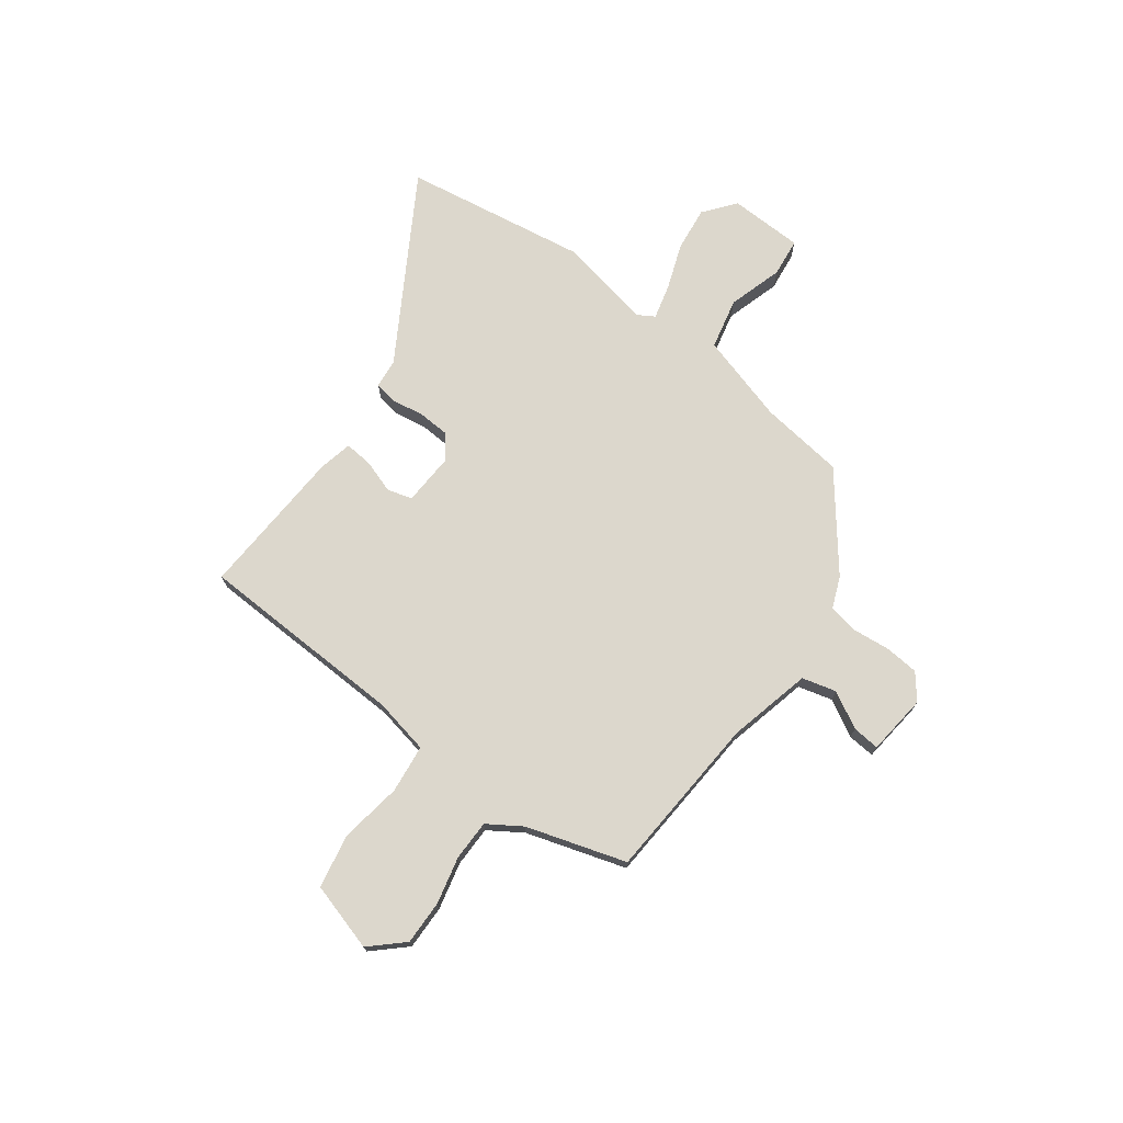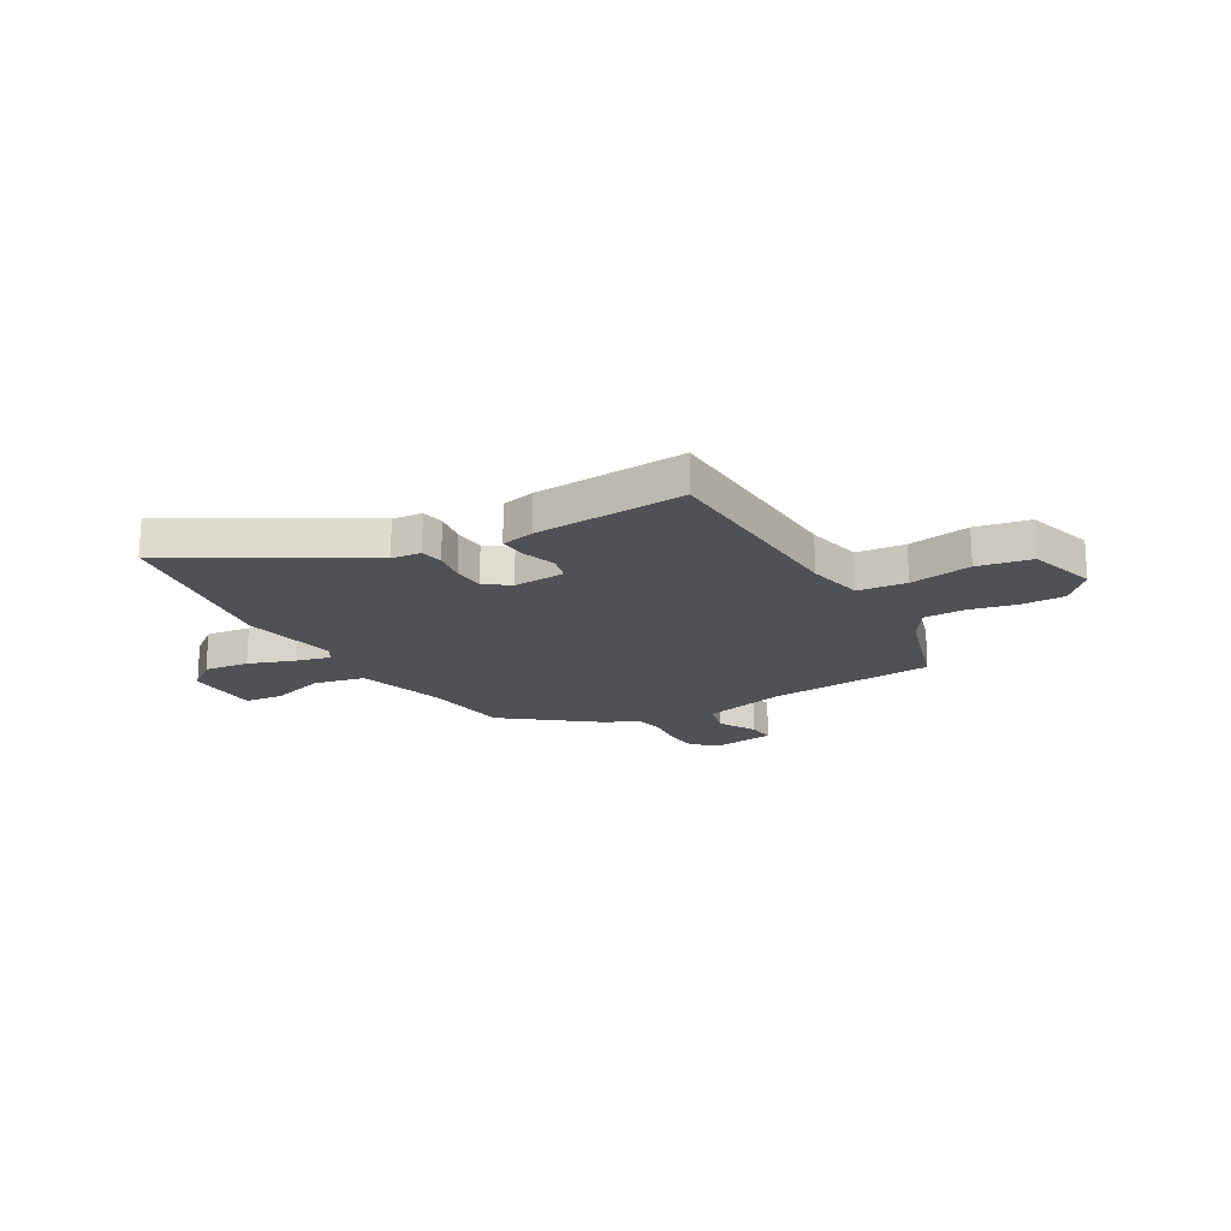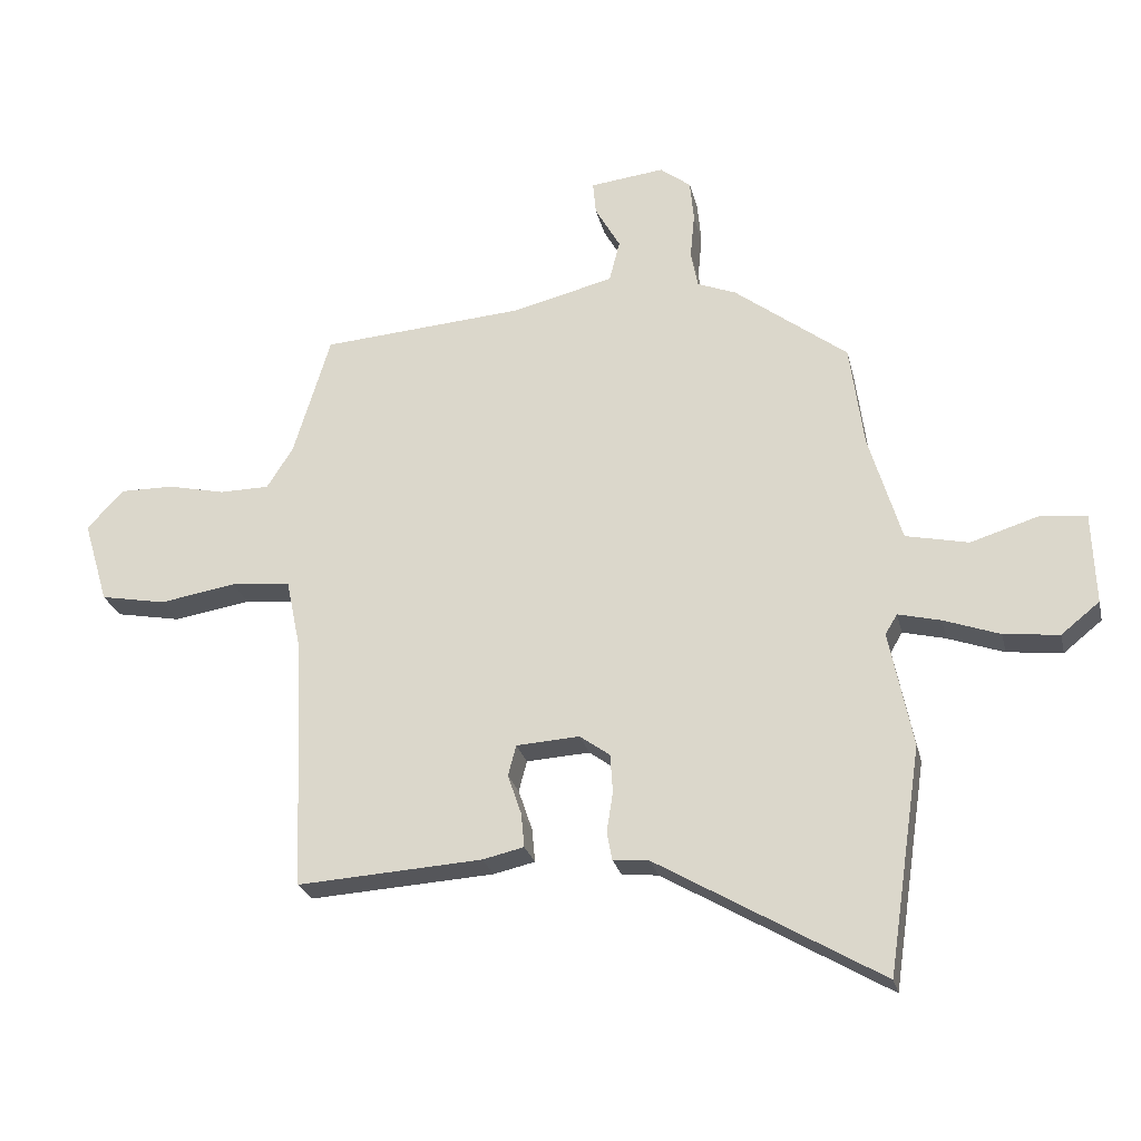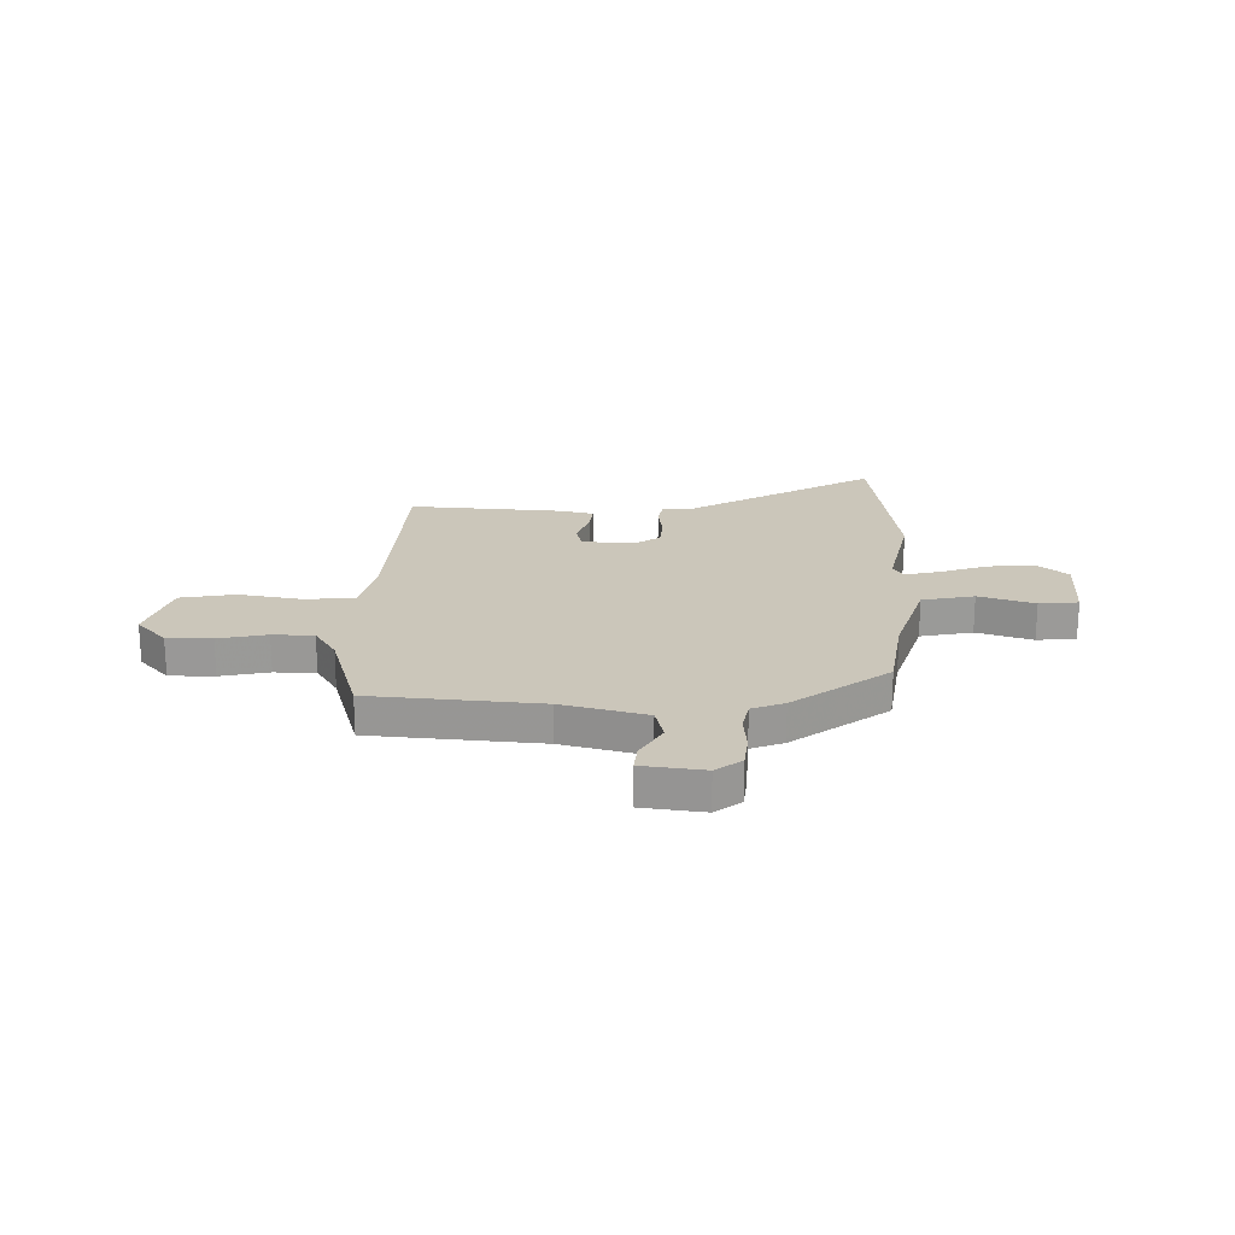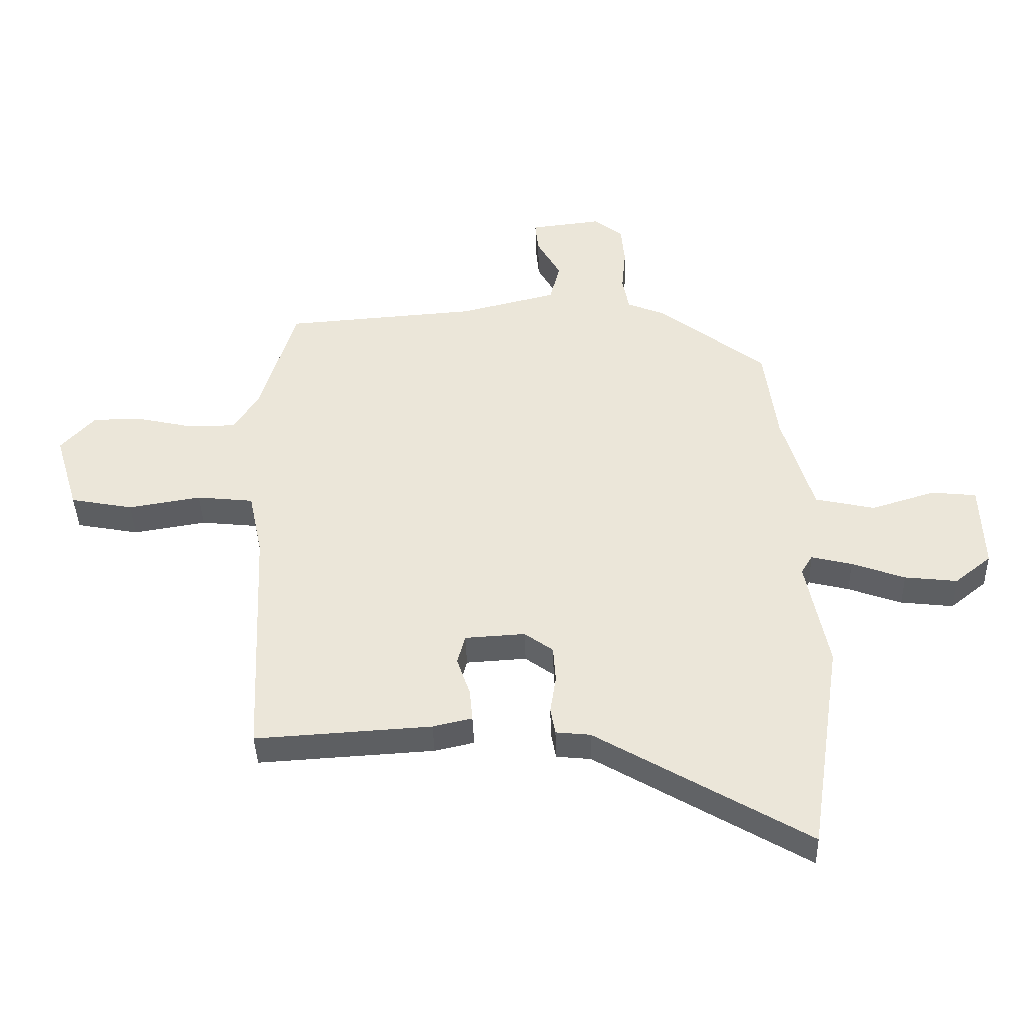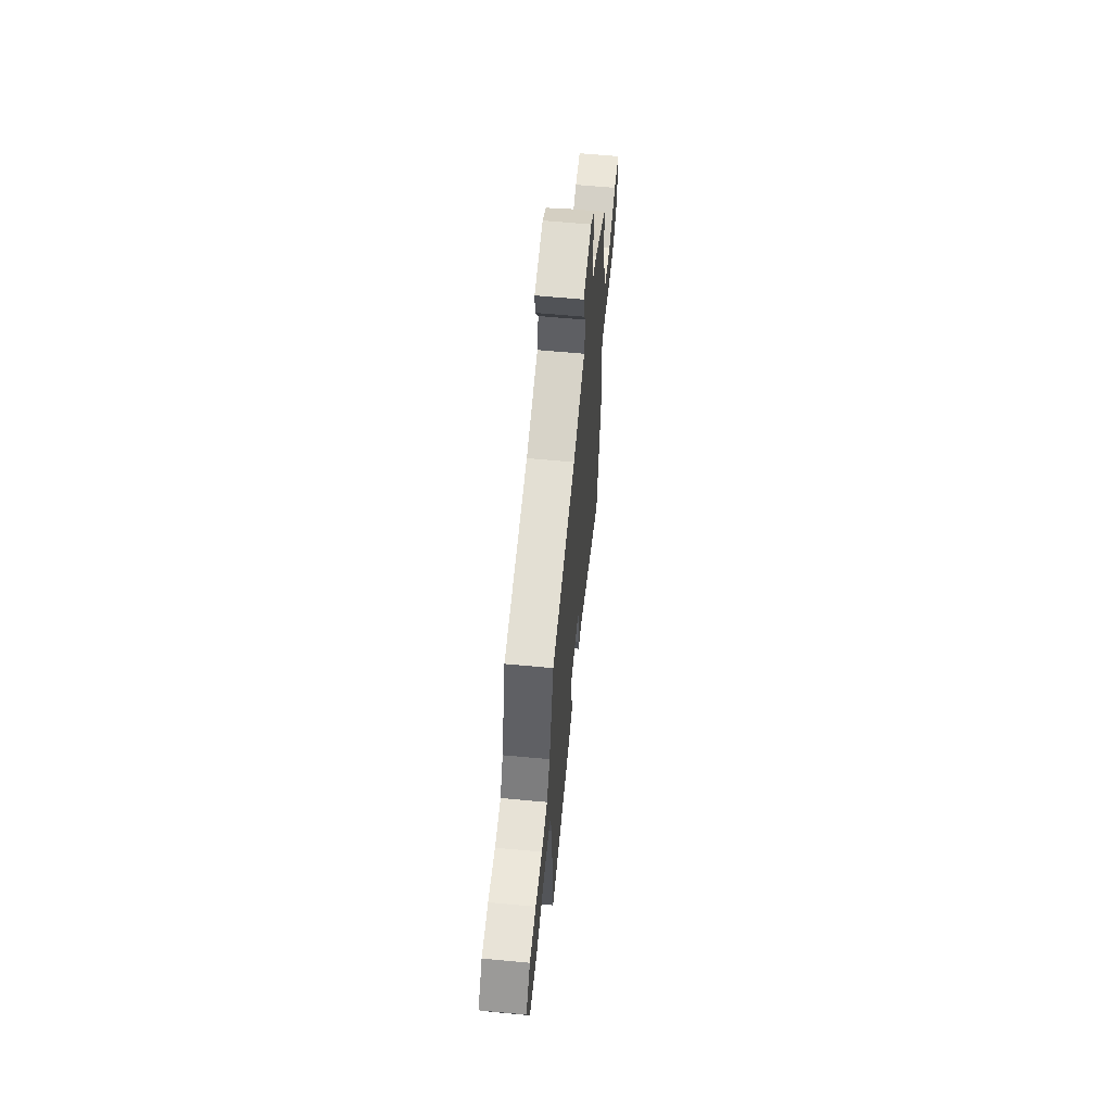
<metadata>
{"format":"obj","ext":"obj","renderer":"f3d","projection":"perspective","resolution":1024,"background":"white","views":[{"elev":73.0,"azim":-53.8,"up":"+Y"},{"elev":-19.5,"azim":-150.1,"up":"+Y"},{"elev":-25.5,"azim":12.9,"up":"+Z"},{"elev":21.1,"azim":1.9,"up":"+Y"},{"elev":-40.5,"azim":1.7,"up":"+Z"},{"elev":62.8,"azim":-84.6,"up":"+Z"}]}
</metadata>
<code>
v -0.427 0.07 0.486
v -0.103 0.07 0.51
v 0.06 0.07 0.55
v 0.077 0.07 0.617
v 0.037 0.07 0.688
v 0.032 0.07 0.741
v 0.151 0.07 0.755
v 0.2 0.07 0.717
v 0.206 0.07 0.651
v 0.199 0.07 0.578
v 0.21 0.07 0.519
v 0.272 0.07 0.494
v 0.452 0.07 0.356
v 0.474 0.07 0.191
v 0.526 0.07 0.017
v 0.626 0.07 -0.005
v 0.733 0.07 0.028
v 0.808 0.07 0.02
v 0.813 0.07 -0.125
v 0.752 0.07 -0.174
v 0.664 0.07 -0.164
v 0.575 0.07 -0.132
v 0.507 0.07 -0.115
v 0.488 0.07 -0.147
v 0.525 0.07 -0.332
v 0.471 0.07 -0.692
v 0.115 0.07 -0.483
v 0.057 0.07 -0.477
v 0.049 0.07 -0.432
v 0.059 0.07 -0.368
v 0.055 0.07 -0.307
v 0.007 0.07 -0.272
v -0.094 0.07 -0.278
v -0.107 0.07 -0.327
v -0.085 0.07 -0.392
v -0.08 0.07 -0.446
v -0.146 0.07 -0.461
v -0.441 0.07 -0.479
v -0.459 0.07 -0.07
v -0.482 0.07 0.04
v -0.577 0.07 0.05
v -0.699 0.07 0.03
v -0.804 0.07 0.05
v -0.844 0.07 0.183
v -0.786 0.07 0.246
v -0.7 0.07 0.245
v -0.607 0.07 0.224
v -0.528 0.07 0.225
v -0.486 0.07 0.291
v -0.427 0 0.486
v -0.103 0 0.51
v 0.06 0 0.55
v 0.077 0 0.617
v 0.037 0 0.688
v 0.032 0 0.741
v 0.151 0 0.755
v 0.2 0 0.717
v 0.206 0 0.651
v 0.199 0 0.578
v 0.21 0 0.519
v 0.272 0 0.494
v 0.452 0 0.356
v 0.474 0 0.191
v 0.526 0 0.017
v 0.626 0 -0.005
v 0.733 0 0.028
v 0.808 0 0.02
v 0.813 0 -0.125
v 0.752 0 -0.174
v 0.664 0 -0.164
v 0.575 0 -0.132
v 0.507 0 -0.115
v 0.488 0 -0.147
v 0.525 0 -0.332
v 0.471 0 -0.692
v 0.115 0 -0.483
v 0.057 0 -0.477
v 0.049 0 -0.432
v 0.059 0 -0.368
v 0.055 0 -0.307
v 0.007 0 -0.272
v -0.094 0 -0.278
v -0.107 0 -0.327
v -0.085 0 -0.392
v -0.08 0 -0.446
v -0.146 0 -0.461
v -0.441 0 -0.479
v -0.459 0 -0.07
v -0.482 0 0.04
v -0.577 0 0.05
v -0.699 0 0.03
v -0.804 0 0.05
v -0.844 0 0.183
v -0.786 0 0.246
v -0.7 0 0.245
v -0.607 0 0.224
v -0.528 0 0.225
v -0.486 0 0.291
f 44 45 46 47
f 44 47 48
f 41 42 43 44
f 40 41 44 48
f 36 37 38 39
f 34 35 36 39
f 33 34 39 40
f 32 33 40 48
f 27 28 29 30
f 27 30 31
f 24 25 26 27
f 23 24 27 31
f 19 20 21 22
f 19 22 23
f 16 17 18 19
f 15 16 19 23
f 14 15 23 31
f 11 12 13 14
f 7 8 9 10
f 7 10 11
f 4 5 6 7
f 3 4 7 11
f 2 3 11 14
f 49 1 2 14
f 32 48 49
f 14 31 32 49
f 96 95 94 93
f 97 96 93
f 93 92 91 90
f 97 93 90 89
f 88 87 86 85
f 88 85 84 83
f 89 88 83 82
f 97 89 82 81
f 79 78 77 76
f 80 79 76
f 76 75 74 73
f 80 76 73 72
f 71 70 69 68
f 72 71 68
f 68 67 66 65
f 72 68 65 64
f 80 72 64 63
f 63 62 61 60
f 59 58 57 56
f 60 59 56
f 56 55 54 53
f 60 56 53 52
f 63 60 52 51
f 63 51 50 98
f 98 97 81
f 98 81 80 63
f 1 50 51 2
f 2 51 52 3
f 3 52 53 4
f 4 53 54 5
f 5 54 55 6
f 6 55 56 7
f 7 56 57 8
f 8 57 58 9
f 9 58 59 10
f 10 59 60 11
f 11 60 61 12
f 12 61 62 13
f 13 62 63 14
f 14 63 64 15
f 15 64 65 16
f 16 65 66 17
f 17 66 67 18
f 18 67 68 19
f 19 68 69 20
f 20 69 70 21
f 21 70 71 22
f 22 71 72 23
f 23 72 73 24
f 24 73 74 25
f 25 74 75 26
f 26 75 76 27
f 27 76 77 28
f 28 77 78 29
f 29 78 79 30
f 30 79 80 31
f 31 80 81 32
f 32 81 82 33
f 33 82 83 34
f 34 83 84 35
f 35 84 85 36
f 36 85 86 37
f 37 86 87 38
f 38 87 88 39
f 39 88 89 40
f 40 89 90 41
f 41 90 91 42
f 42 91 92 43
f 43 92 93 44
f 44 93 94 45
f 45 94 95 46
f 46 95 96 47
f 47 96 97 48
f 48 97 98 49
f 49 98 50 1

</code>
